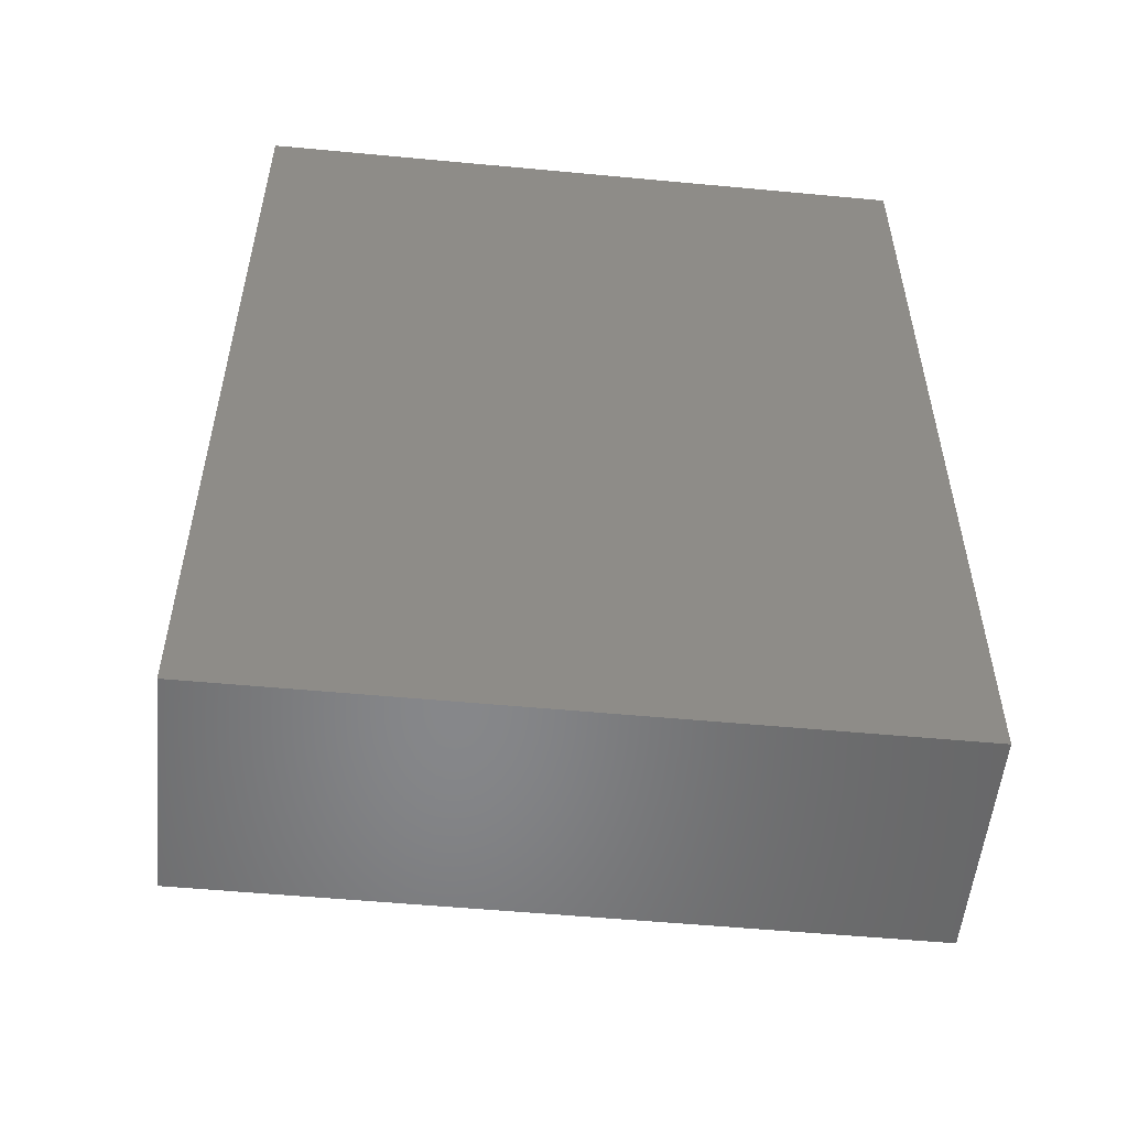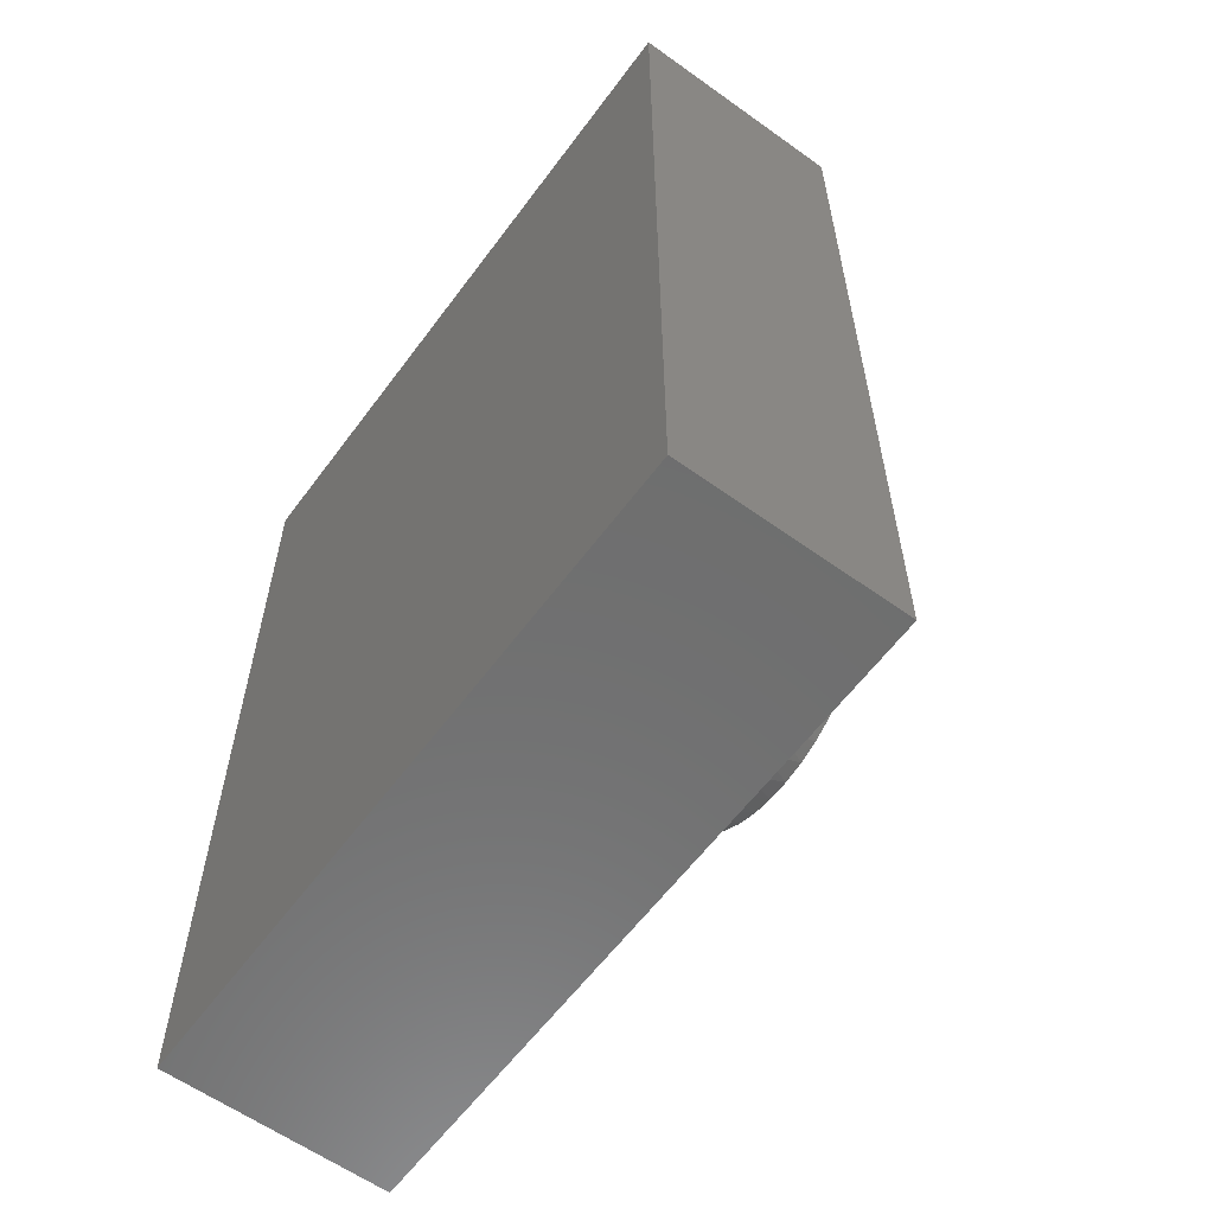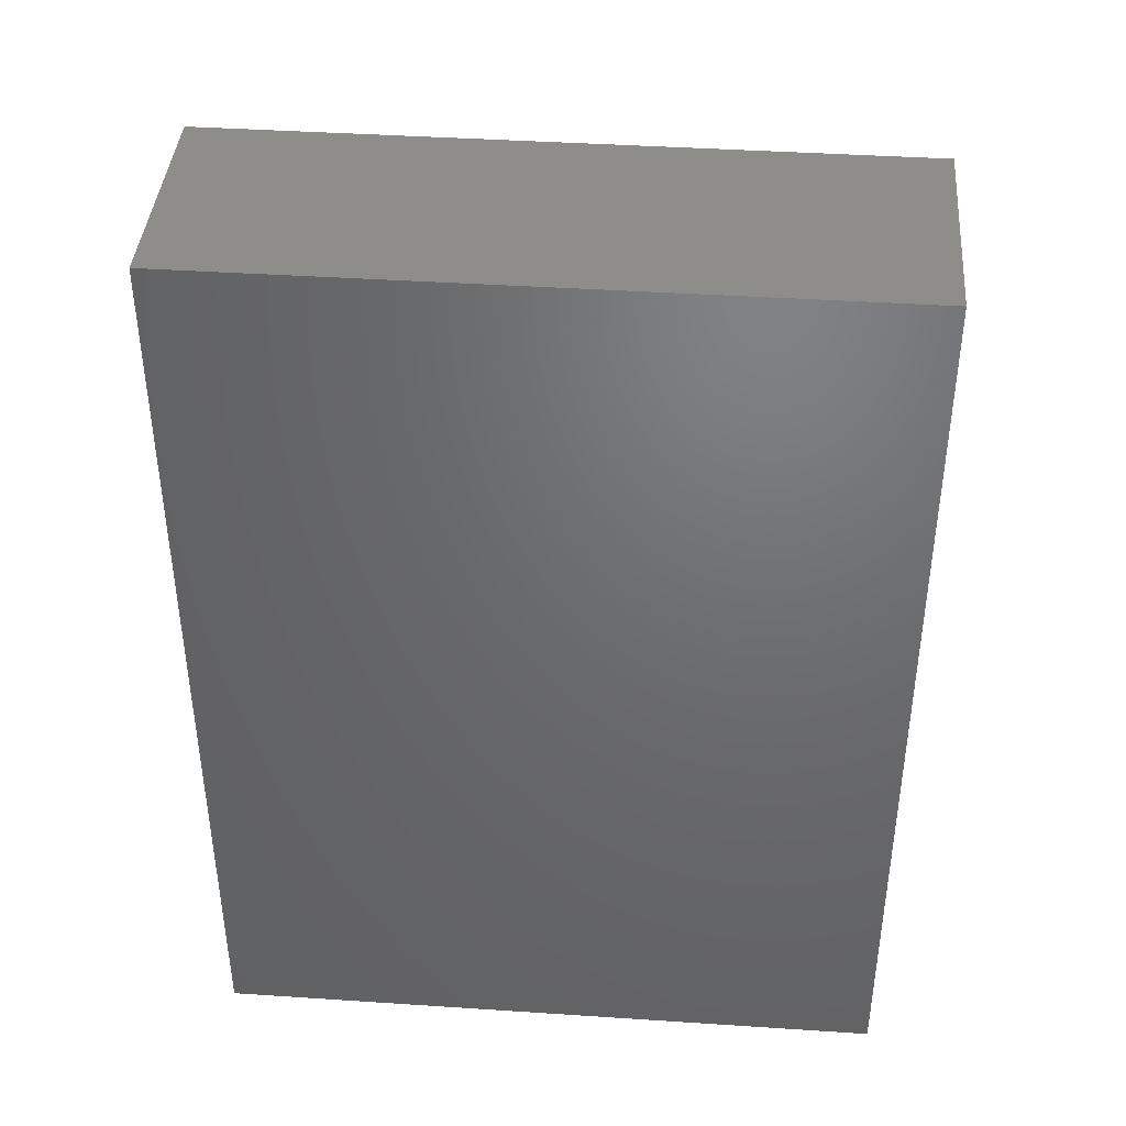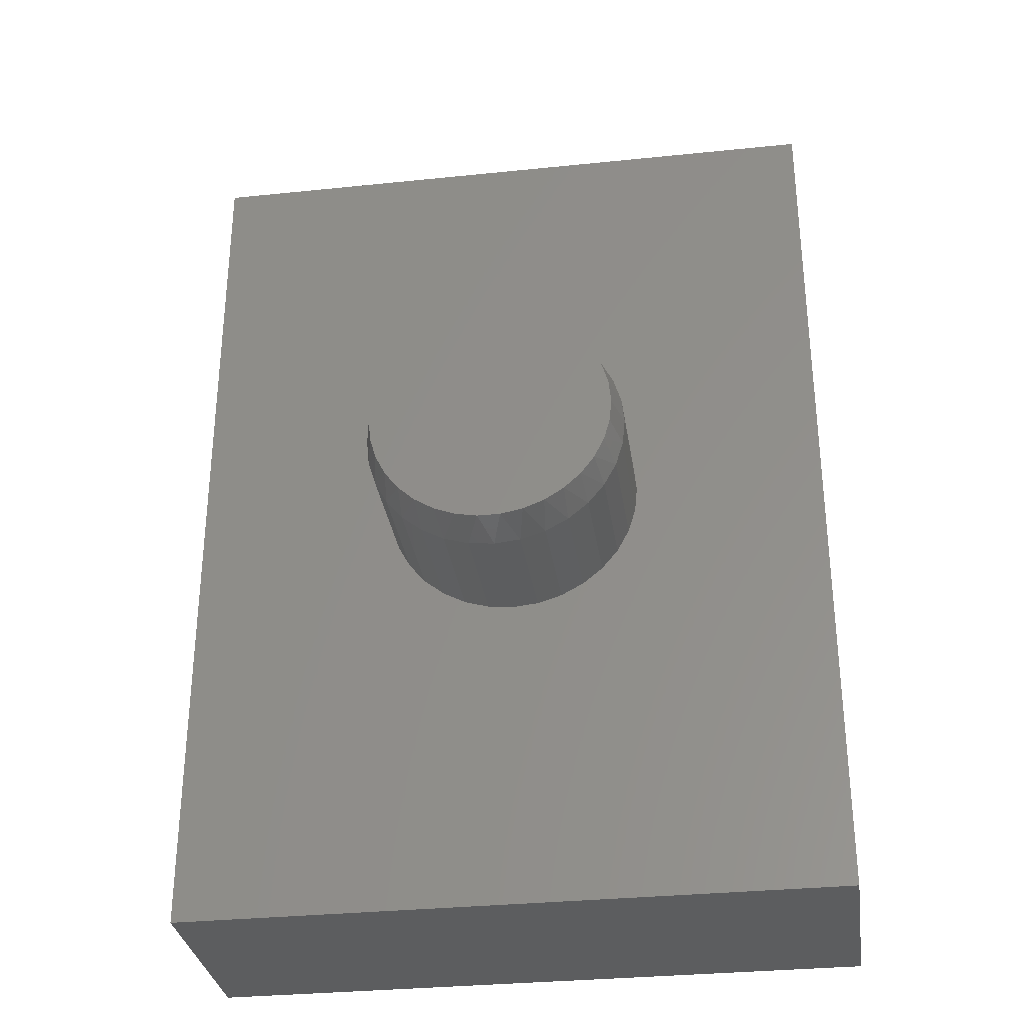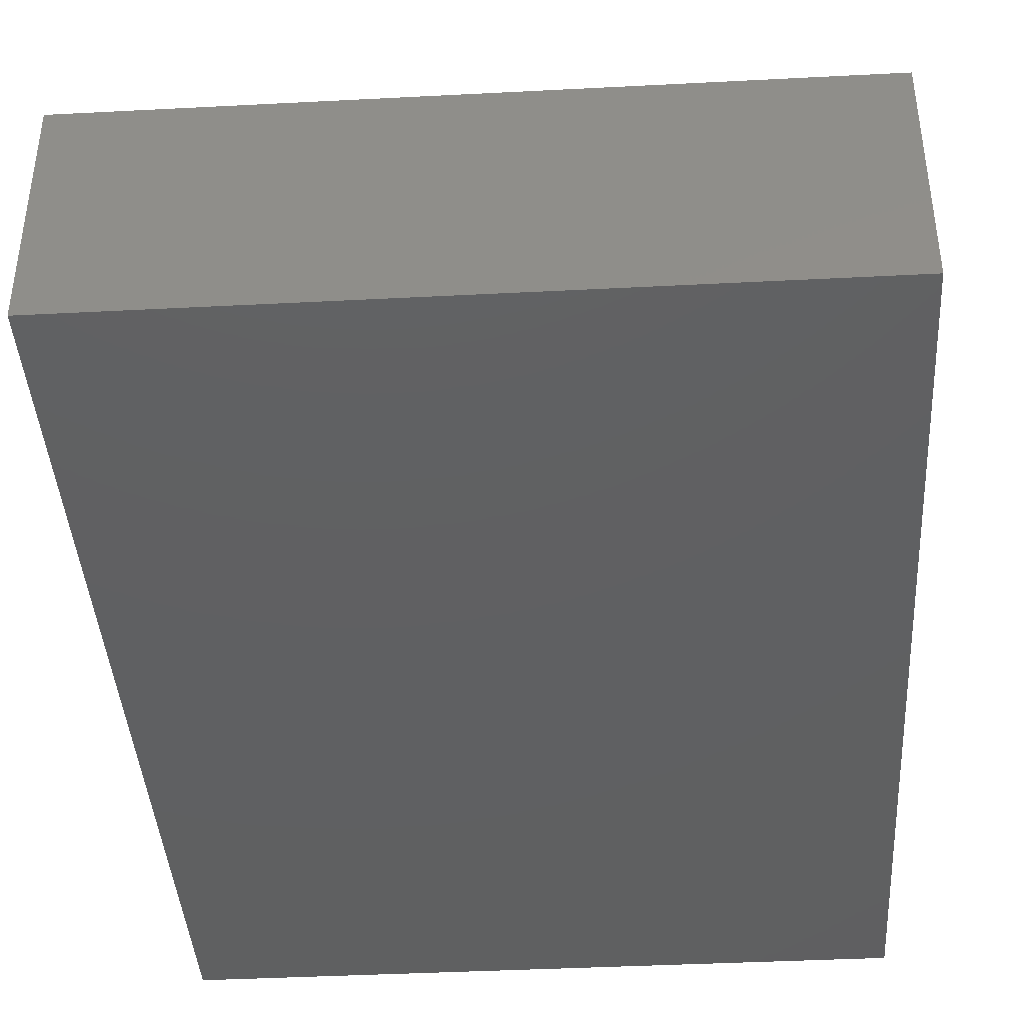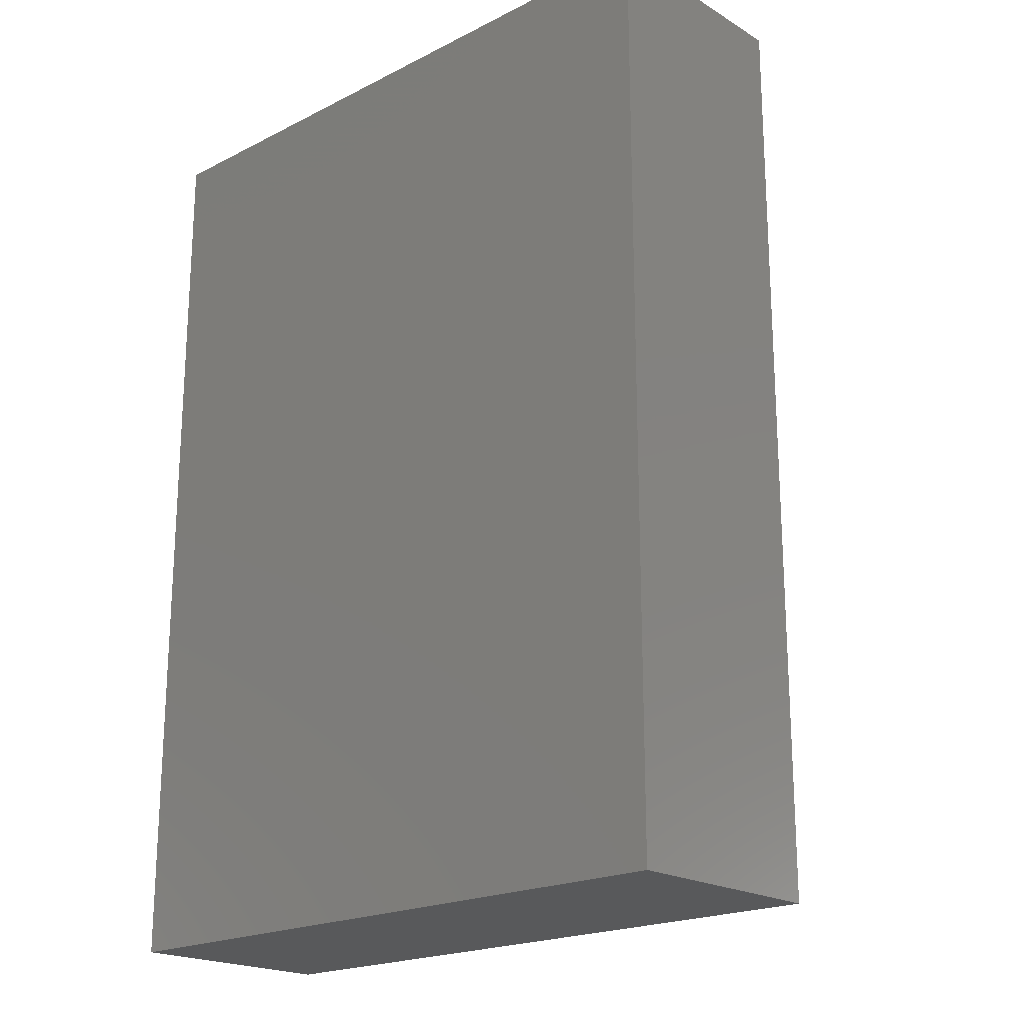
<metadata>
{"format":"stl","ext":"stl","renderer":"f3d","projection":"perspective","resolution":1024,"background":"white","views":[{"elev":-53.9,"azim":174.3,"up":"+Y"},{"elev":-60.1,"azim":-126.3,"up":"+Y"},{"elev":41.1,"azim":-175.4,"up":"+Y"},{"elev":-31.9,"azim":8.3,"up":"+Y"},{"elev":-41.0,"azim":3.6,"up":"+Z"},{"elev":-20.3,"azim":-137.4,"up":"+Y"}]}
</metadata>
<code>
# stl→obj: 105 verts, 206 faces
v -0.03314 0.1976 0.6328
v 0.04547 0.1976 0.6328
v 0.006168 0.2015 0.6328
v -0.07094 0.1861 0.6328
v 0.08327 0.1861 0.6328
v 0.0613 -0.1938 0.6328
v -0.01242 -0.2006 0.6328
v 0.02476 -0.2006 0.6328
v 0.1181 0.1675 0.6328
v -0.1058 0.1675 0.6328
v 0.1486 0.1425 0.6328
v -0.1363 0.1425 0.6328
v 0.1737 0.1119 0.6328
v -0.1614 0.1119 0.6328
v 0.1923 0.0771 0.6328
v -0.18 0.0771 0.6328
v 0.2038 0.03931 0.6328
v -0.1914 0.03931 0.6328
v 0.2076 -1.882e-16 0.6328
v -0.1953 6.7e-07 0.6328
v 0.2042 -0.03702 0.6328
v -0.1919 -0.03702 0.6328
v 0.194 -0.07278 0.6328
v -0.1817 -0.07278 0.6328
v 0.1775 -0.1061 0.6328
v -0.1651 -0.1061 0.6328
v 0.1551 -0.1357 0.6328
v -0.1427 -0.1357 0.6328
v 0.1276 -0.1608 0.6328
v -0.1153 -0.1608 0.6328
v 0.09597 -0.1804 0.6328
v -0.08364 -0.1804 0.6328
v -0.04897 -0.1938 0.6328
v 0.2233 0 0.3594
v 0.2233 -5.317e-17 0.5703
v 0.2191 -0.04236 0.3594
v 0.2191 -0.04236 0.5703
v 0.2067 -0.08308 0.3594
v 0.2067 -0.08308 0.5703
v 0.1867 -0.1206 0.3594
v 0.1867 -0.1206 0.5703
v 0.1597 -0.1535 0.3594
v 0.1597 -0.1535 0.5703
v 0.1268 -0.1805 0.3594
v 0.1268 -0.1805 0.5703
v 0.08925 -0.2006 0.3594
v 0.08925 -0.2006 0.5703
v 0.04852 -0.2129 0.3594
v 0.04852 -0.2129 0.5703
v 0.006168 -0.2171 0.3594
v 0.006168 -0.2171 0.5703
v -0.03619 -0.2129 0.3594
v -0.03619 -0.2129 0.5703
v -0.07691 -0.2006 0.3594
v -0.07691 -0.2006 0.5703
v -0.1144 -0.1805 0.3594
v -0.1144 -0.1805 0.5703
v -0.1473 -0.1535 0.3594
v -0.1473 -0.1535 0.5703
v -0.1743 -0.1206 0.3594
v -0.1743 -0.1206 0.5703
v -0.1944 -0.08308 0.3594
v -0.1944 -0.08308 0.5703
v -0.2068 -0.04236 0.3594
v -0.2068 -0.04236 0.5703
v -0.2109 2.659e-17 0.3594
v -0.2109 2.659e-17 0.5703
v -0.2068 0.04236 0.3594
v -0.2068 0.04236 0.5703
v -0.1944 0.08308 0.3594
v -0.1944 0.08308 0.5703
v -0.1743 0.1206 0.3594
v -0.1743 0.1206 0.5703
v -0.1473 0.1535 0.3594
v -0.1473 0.1535 0.5703
v -0.1144 0.1805 0.3594
v -0.1144 0.1805 0.5703
v -0.07691 0.2006 0.3594
v -0.07691 0.2006 0.5703
v -0.03619 0.2129 0.3594
v -0.03619 0.2129 0.5703
v 0.006168 0.2171 0.3594
v 0.006168 0.2171 0.5703
v 0.04852 0.2129 0.3594
v 0.04852 0.2129 0.5703
v 0.08925 0.2006 0.3594
v 0.08925 0.2006 0.5703
v 0.1268 0.1805 0.3594
v 0.1268 0.1805 0.5703
v 0.1597 0.1535 0.3594
v 0.1597 0.1535 0.5703
v 0.1867 0.1206 0.3594
v 0.1867 0.1206 0.5703
v 0.2067 0.08308 0.3594
v 0.2067 0.08308 0.5703
v 0.2191 0.04236 0.3594
v 0.2191 0.04236 0.5703
v -0.5469 0.75 0.3594
v -0.5469 -0.75 0.3594
v 0.5426 0.75 0.3594
v 0.5426 -0.75 0.3594
v -0.5469 -0.75 0
v -0.5469 0.75 0
v 0.5426 -0.75 0
v 0.5426 0.75 0
f 1 2 3
f 2 1 4
f 2 4 5
f 6 7 8
f 5 4 9
f 9 4 10
f 9 10 11
f 11 10 12
f 11 12 13
f 13 12 14
f 13 14 15
f 15 14 16
f 15 16 17
f 17 16 18
f 17 18 19
f 19 18 20
f 19 20 21
f 21 20 22
f 21 22 23
f 23 22 24
f 23 24 25
f 25 24 26
f 25 26 27
f 27 26 28
f 27 28 29
f 29 28 30
f 29 30 31
f 31 30 32
f 31 32 6
f 6 32 33
f 6 33 7
f 34 35 36
f 36 35 37
f 36 37 38
f 38 37 39
f 38 39 40
f 40 39 41
f 40 41 42
f 42 41 43
f 42 43 44
f 44 43 45
f 44 45 46
f 46 45 47
f 46 47 48
f 48 47 49
f 48 49 50
f 50 49 51
f 50 51 52
f 52 51 53
f 52 53 54
f 54 53 55
f 54 55 56
f 56 55 57
f 56 57 58
f 58 57 59
f 58 59 60
f 60 59 61
f 60 61 62
f 62 61 63
f 62 63 64
f 64 63 65
f 64 65 66
f 66 65 67
f 66 67 68
f 68 67 69
f 68 69 70
f 70 69 71
f 70 71 72
f 72 71 73
f 72 73 74
f 74 73 75
f 74 75 76
f 76 75 77
f 76 77 78
f 78 77 79
f 78 79 80
f 80 79 81
f 80 81 82
f 82 81 83
f 82 83 84
f 84 83 85
f 84 85 86
f 86 85 87
f 86 87 88
f 88 87 89
f 88 89 90
f 90 89 91
f 90 91 92
f 92 91 93
f 92 93 94
f 94 93 95
f 94 95 96
f 96 95 97
f 96 97 34
f 34 97 35
f 83 2 85
f 85 2 5
f 85 5 87
f 87 5 9
f 87 9 89
f 89 9 11
f 89 11 91
f 91 11 13
f 91 13 93
f 93 13 15
f 93 15 95
f 95 15 17
f 95 17 97
f 97 17 19
f 97 19 35
f 2 83 3
f 3 83 81
f 3 81 1
f 1 81 79
f 1 79 4
f 4 79 77
f 4 77 10
f 10 77 75
f 10 75 12
f 12 75 73
f 12 73 14
f 14 73 71
f 14 71 16
f 16 71 69
f 16 69 18
f 18 69 67
f 18 67 20
f 65 63 24
f 63 61 26
f 24 63 26
f 61 59 28
f 26 61 28
f 59 57 30
f 28 59 30
f 57 55 32
f 30 57 32
f 55 53 33
f 32 55 33
f 53 51 7
f 33 53 7
f 51 49 8
f 7 51 8
f 49 47 6
f 8 49 6
f 47 45 31
f 6 47 31
f 45 43 29
f 31 45 29
f 43 41 27
f 29 43 27
f 41 39 25
f 27 41 25
f 39 37 23
f 25 39 23
f 23 37 21
f 21 37 35
f 21 35 19
f 24 22 65
f 65 22 20
f 65 20 67
f 98 99 68
f 98 68 70
f 98 70 72
f 98 72 74
f 98 74 76
f 98 76 78
f 98 78 80
f 98 80 82
f 98 82 100
f 99 101 50
f 99 50 52
f 99 52 54
f 99 54 56
f 99 56 58
f 99 58 60
f 99 60 62
f 99 62 64
f 99 64 66
f 99 66 68
f 101 96 34
f 101 34 36
f 101 36 38
f 101 38 40
f 101 40 42
f 101 42 44
f 101 44 46
f 101 46 48
f 101 48 50
f 100 82 84
f 100 84 86
f 100 86 88
f 100 88 90
f 100 90 92
f 100 92 94
f 100 94 96
f 100 96 101
f 102 103 104
f 104 103 105
f 98 103 99
f 99 103 102
f 100 105 98
f 98 105 103
f 101 104 100
f 100 104 105
f 99 102 101
f 101 102 104

</code>
